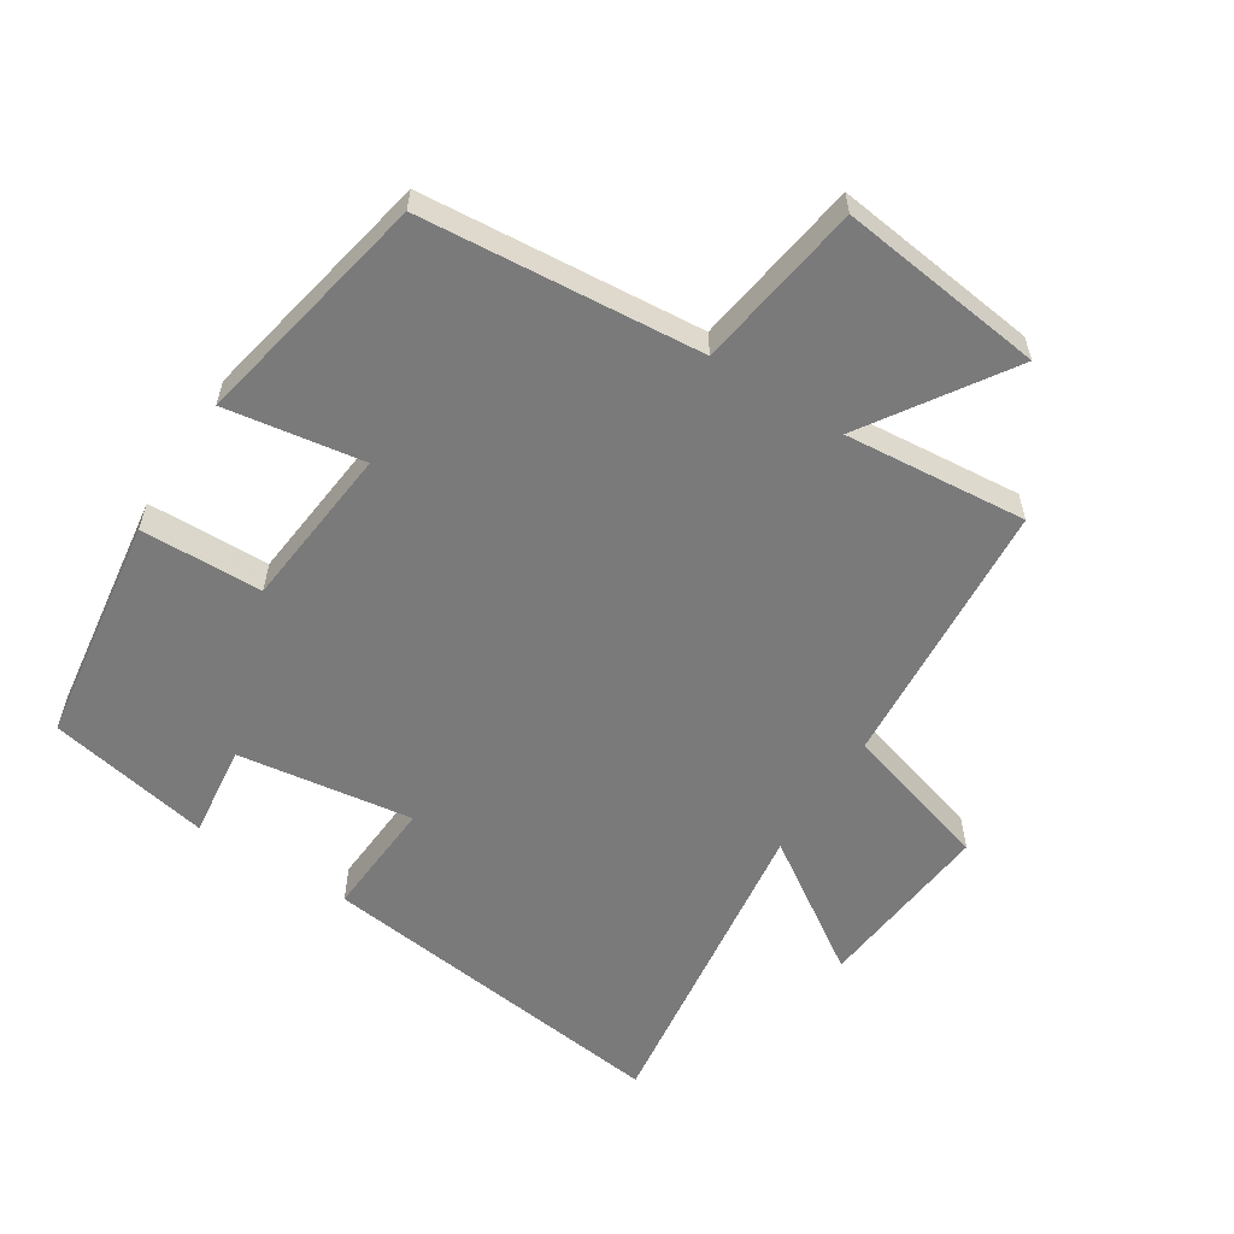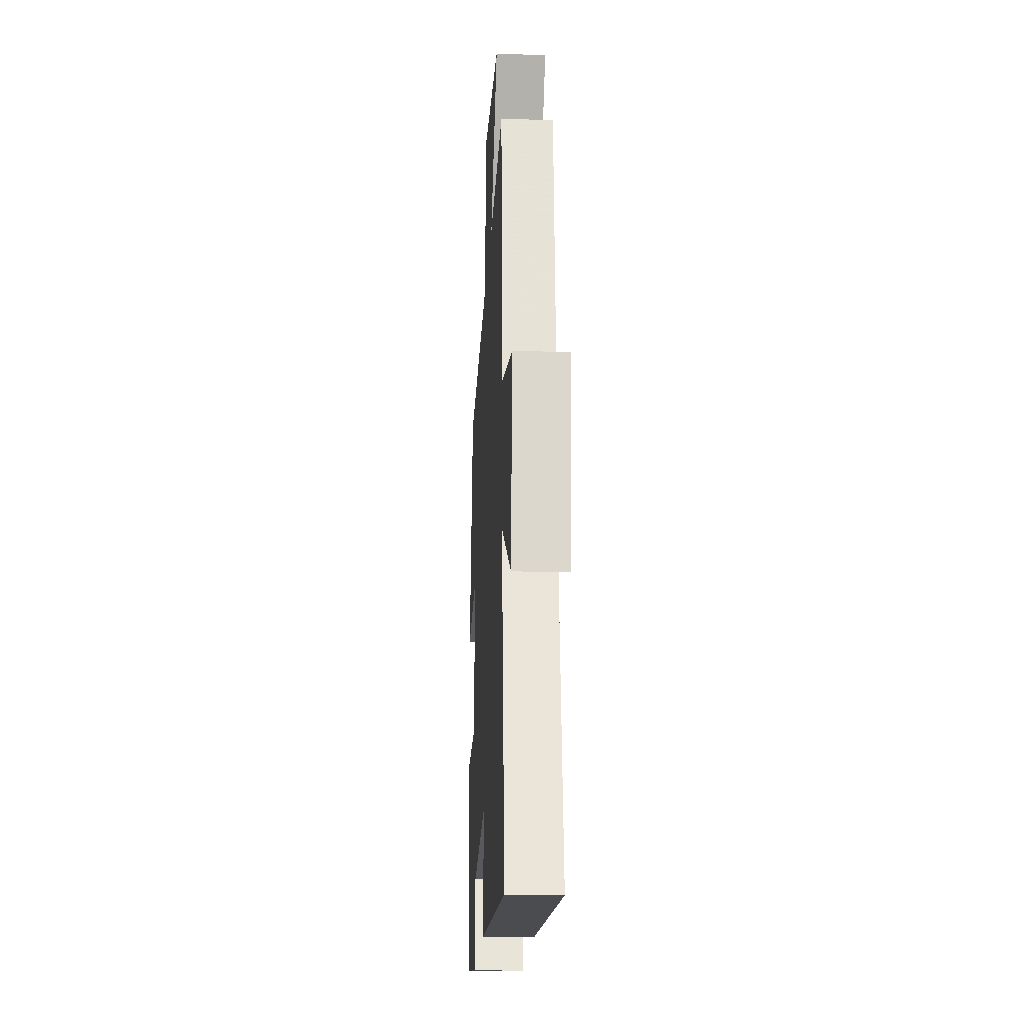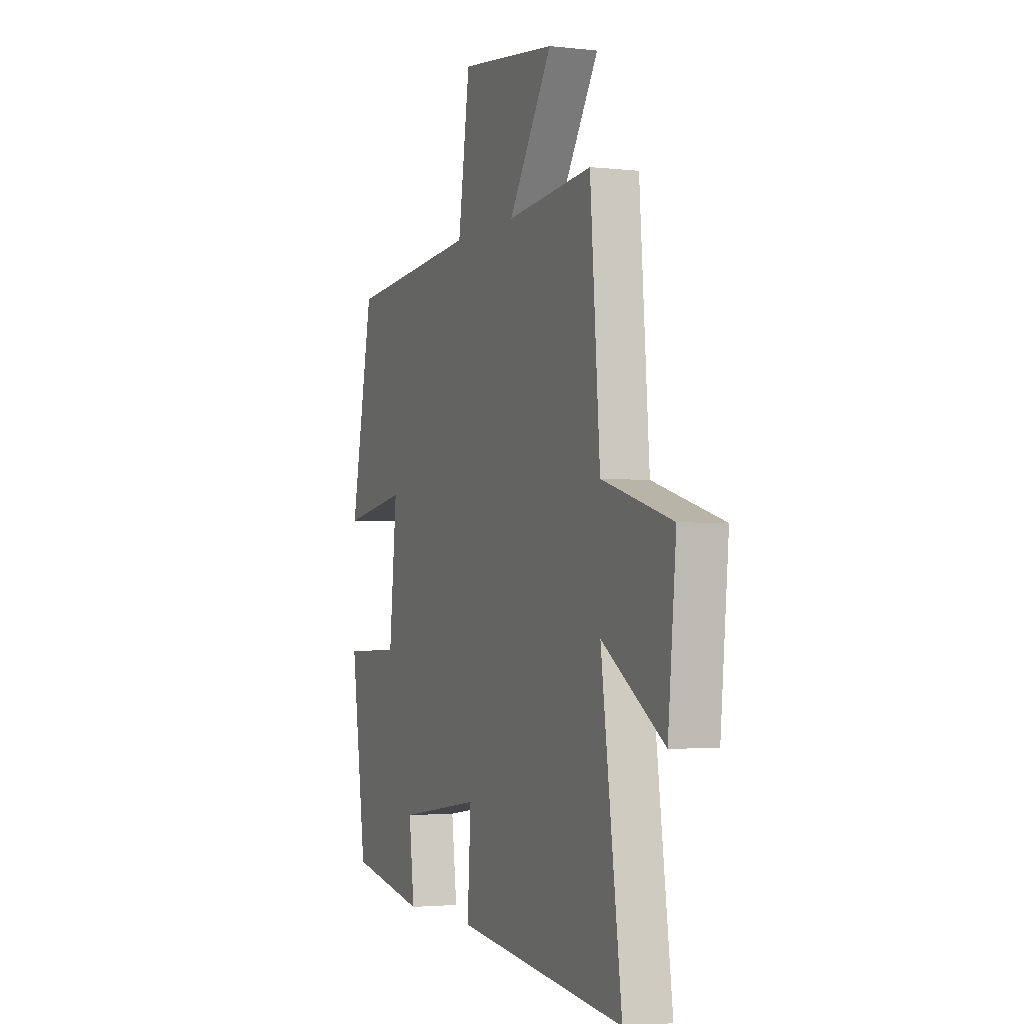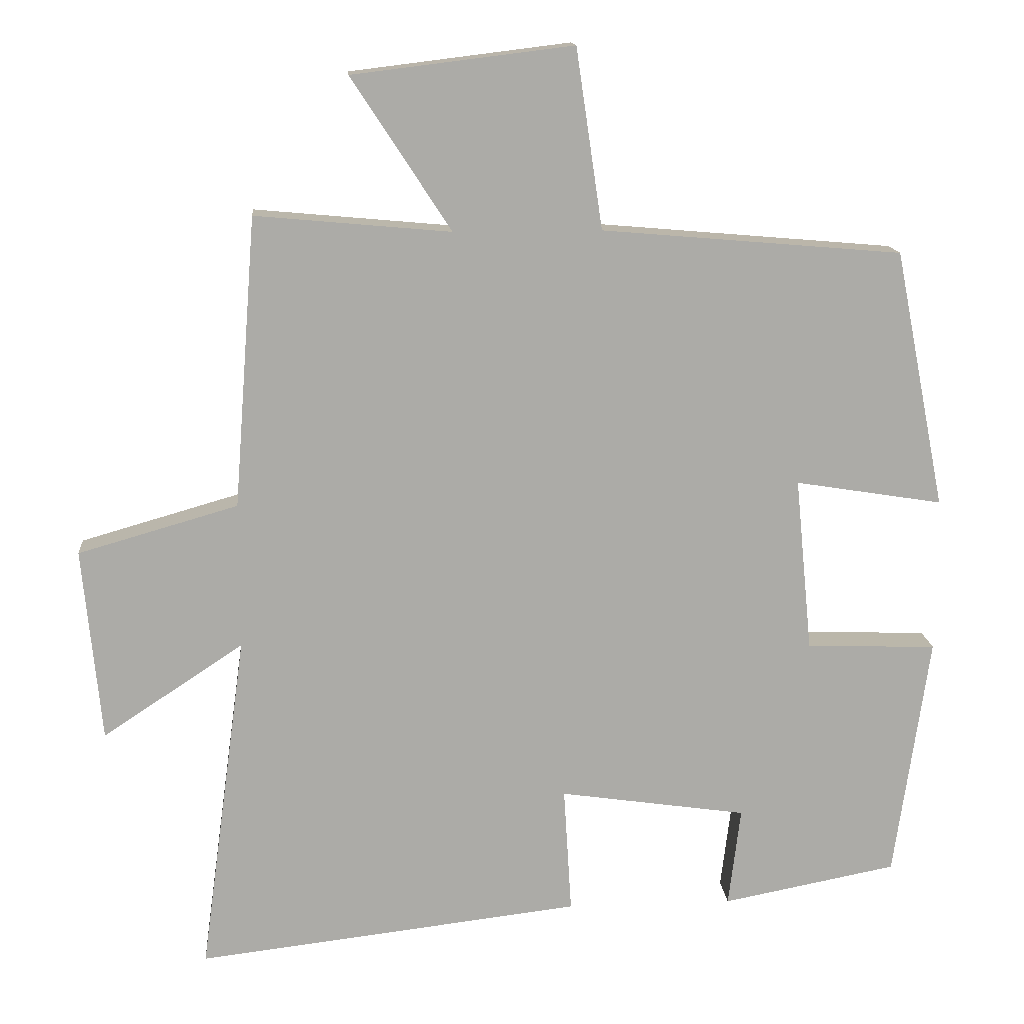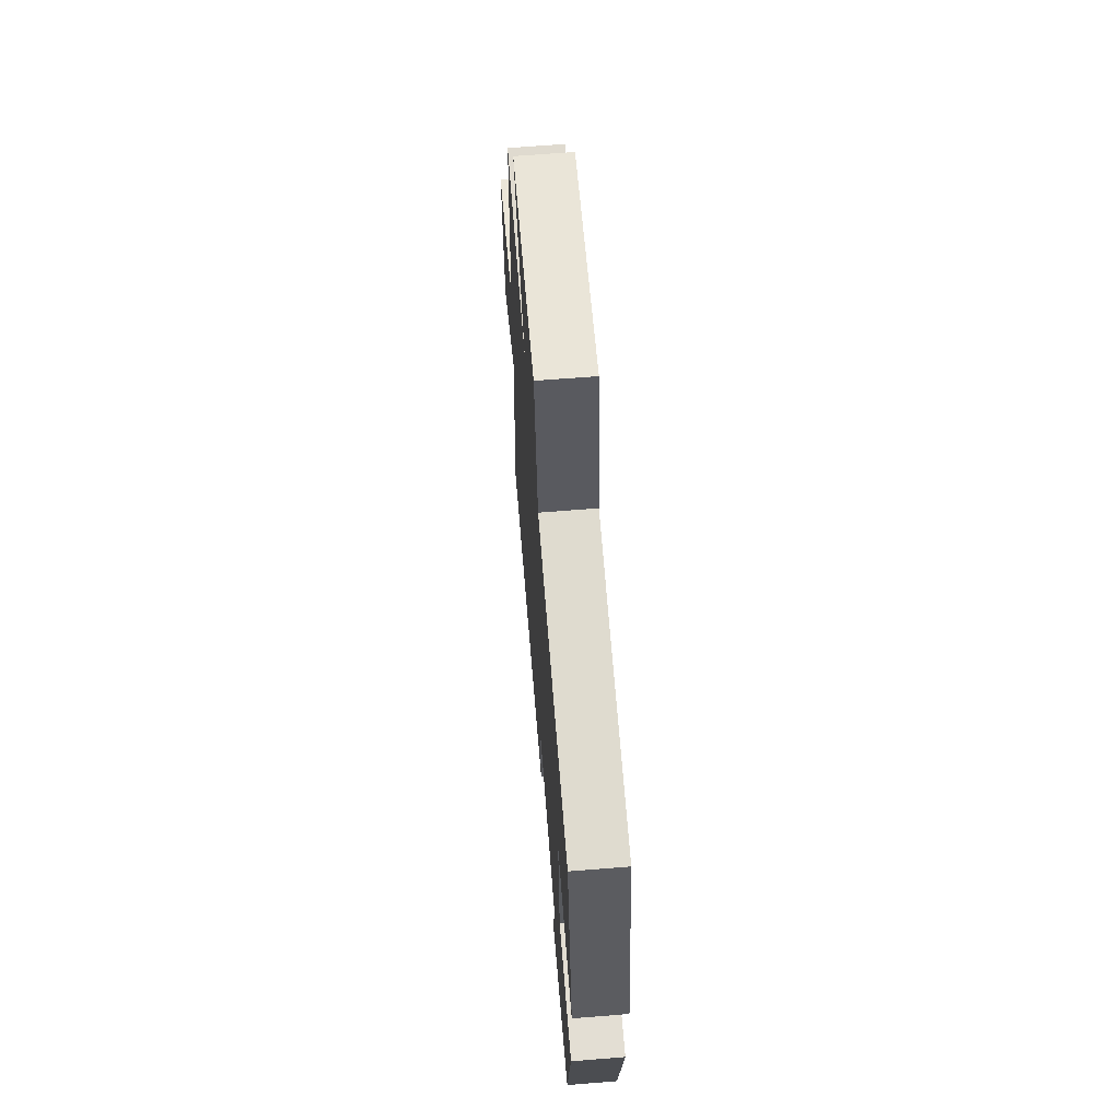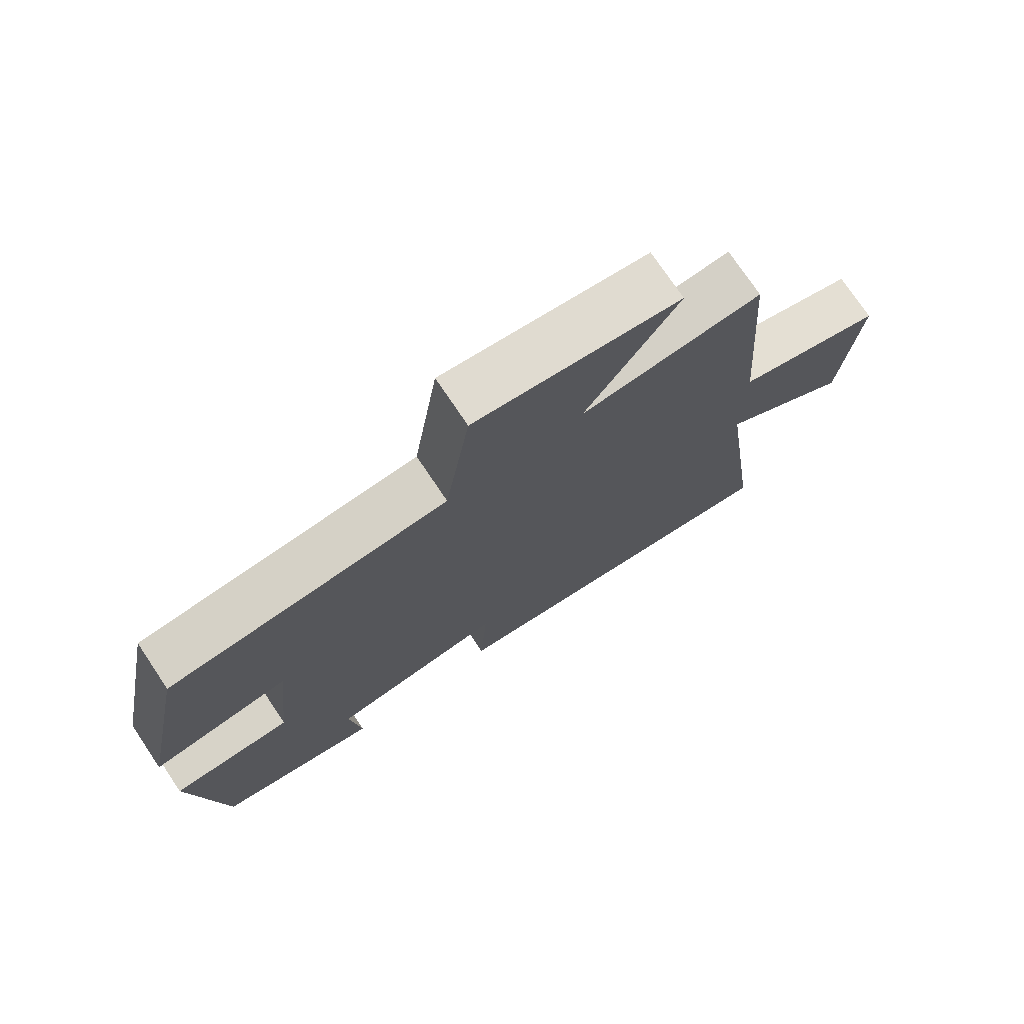
<metadata>
{"format":"obj","ext":"obj","renderer":"f3d","projection":"perspective","resolution":1024,"background":"white","views":[{"elev":-58.1,"azim":-32.6,"up":"+Y"},{"elev":-21.8,"azim":86.7,"up":"+Z"},{"elev":-2.6,"azim":68.1,"up":"+Z"},{"elev":14.1,"azim":175.4,"up":"+Z"},{"elev":65.7,"azim":-94.6,"up":"+Z"},{"elev":74.7,"azim":-33.8,"up":"+Z"}]}
</metadata>
<code>
v -0.429 0.07 0.464
v -0.01 0.07 0.5
v 0.027 0.07 0.751
v 0.335 0.07 0.713
v 0.196 0.07 0.5
v 0.469 0.07 0.525
v 0.5 0.07 0.119
v 0.723 0.07 0.055
v 0.697 0.07 -0.215
v 0.5 0.07 -0.085
v 0.565 0.07 -0.564
v 0.027 0.07 -0.5
v 0.038 0.07 -0.323
v -0.224 0.07 -0.361
v -0.207 0.07 -0.5
v -0.451 0.07 -0.453
v -0.5 0.07 -0.112
v -0.318 0.07 -0.107
v -0.294 0.07 0.137
v -0.5 0.07 0.104
v -0.429 0 0.464
v -0.01 0 0.5
v 0.027 0 0.751
v 0.335 0 0.713
v 0.196 0 0.5
v 0.469 0 0.525
v 0.5 0 0.119
v 0.723 0 0.055
v 0.697 0 -0.215
v 0.5 0 -0.085
v 0.565 0 -0.564
v 0.027 0 -0.5
v 0.038 0 -0.323
v -0.224 0 -0.361
v -0.207 0 -0.5
v -0.451 0 -0.453
v -0.5 0 -0.112
v -0.318 0 -0.107
v -0.294 0 0.137
v -0.5 0 0.104
f 19 20 1 2
f 18 19 2
f 16 17 18
f 15 16 18
f 14 15 18
f 13 14 18 2
f 10 11 12 13
f 10 13 2 3
f 7 8 9 10
f 5 6 7 10
f 5 10 3
f 3 4 5
f 22 21 40 39
f 22 39 38
f 38 37 36
f 38 36 35
f 38 35 34
f 22 38 34 33
f 33 32 31 30
f 23 22 33 30
f 30 29 28 27
f 30 27 26 25
f 23 30 25
f 25 24 23
f 1 21 22 2
f 2 22 23 3
f 3 23 24 4
f 4 24 25 5
f 5 25 26 6
f 6 26 27 7
f 7 27 28 8
f 8 28 29 9
f 9 29 30 10
f 10 30 31 11
f 11 31 32 12
f 12 32 33 13
f 13 33 34 14
f 14 34 35 15
f 15 35 36 16
f 16 36 37 17
f 17 37 38 18
f 18 38 39 19
f 19 39 40 20
f 20 40 21 1

</code>
